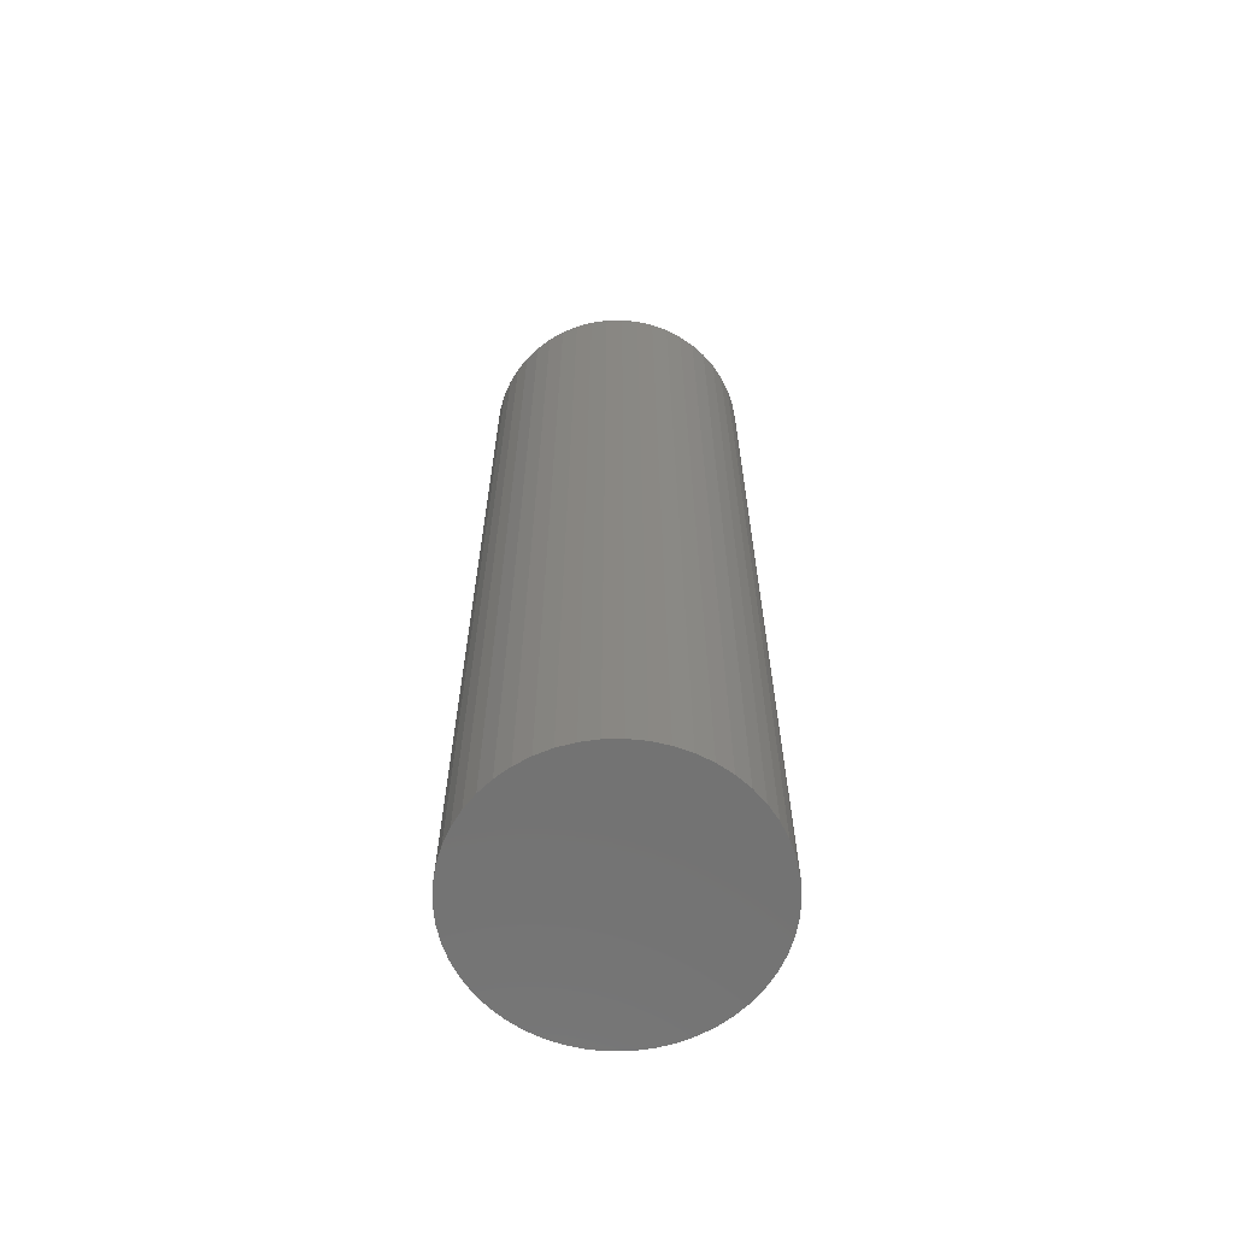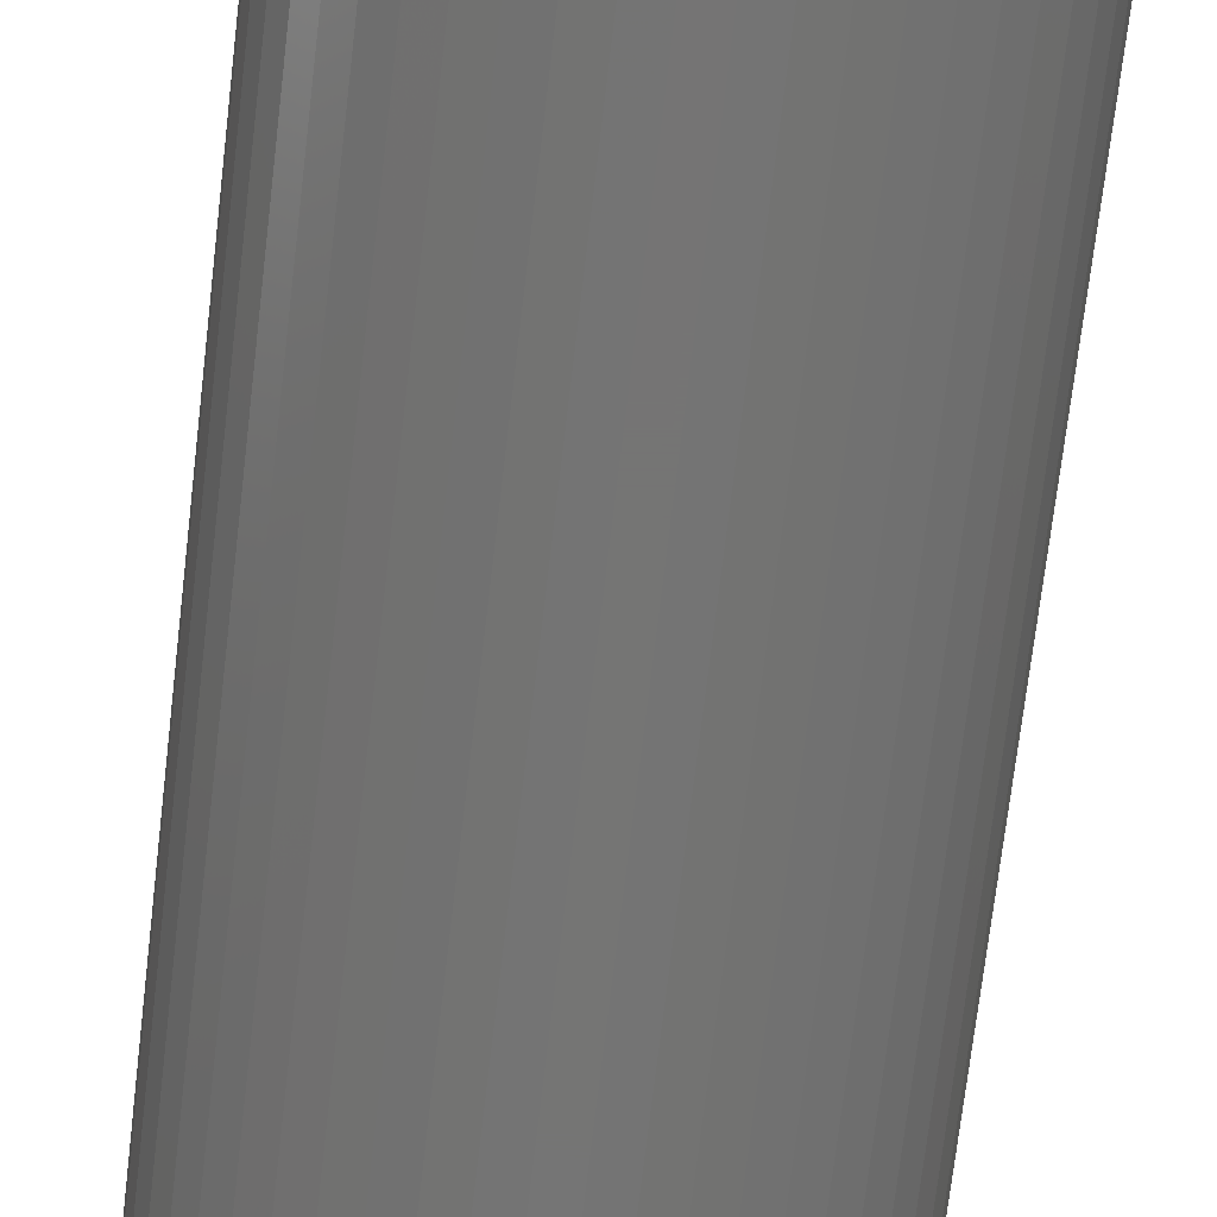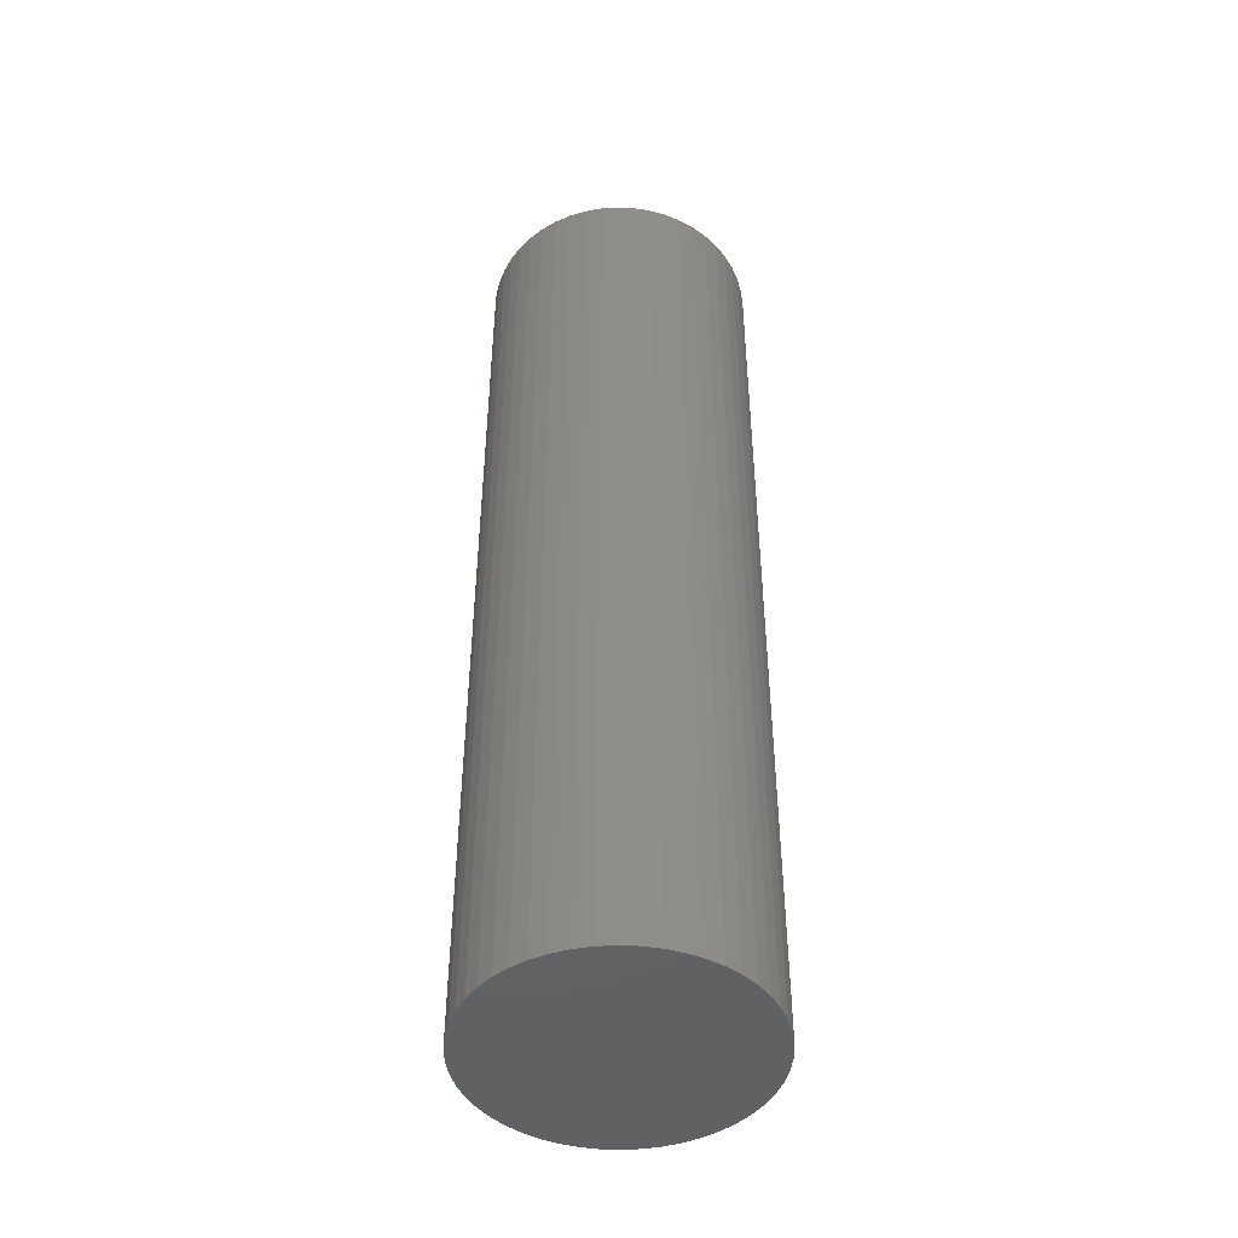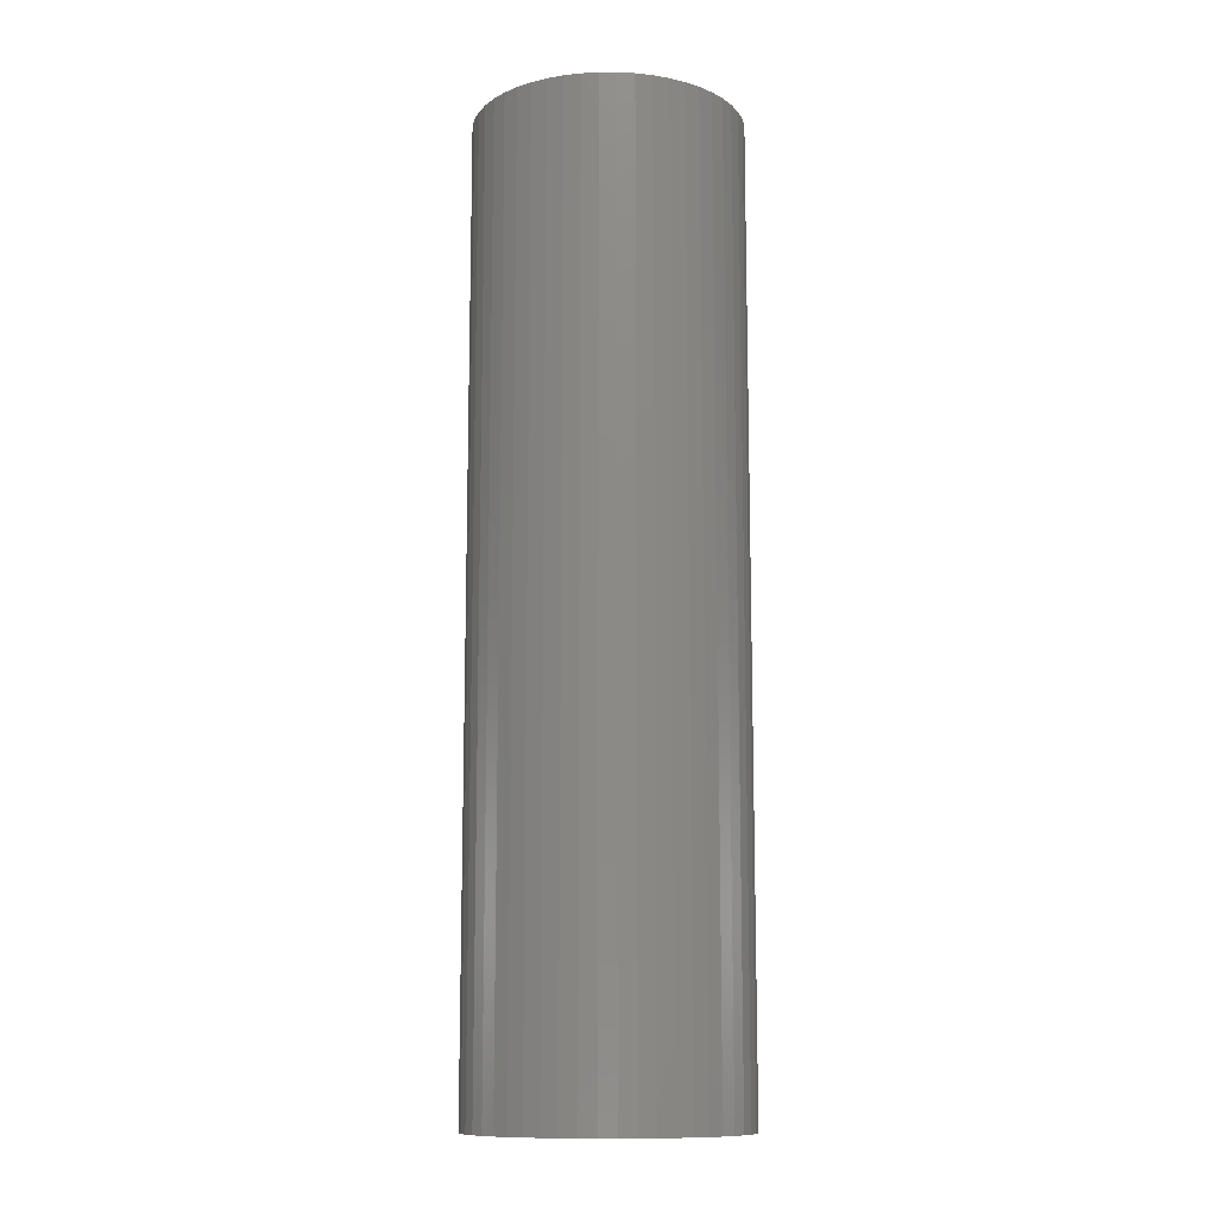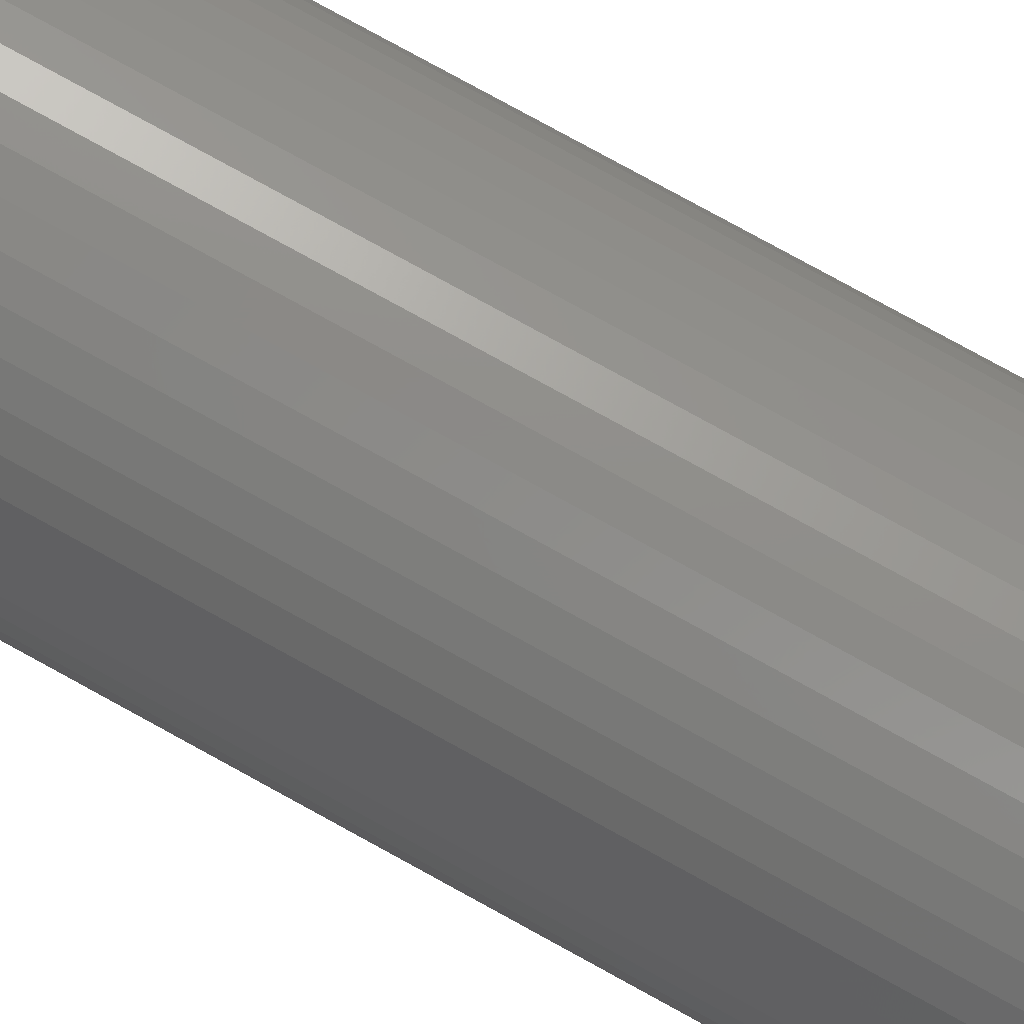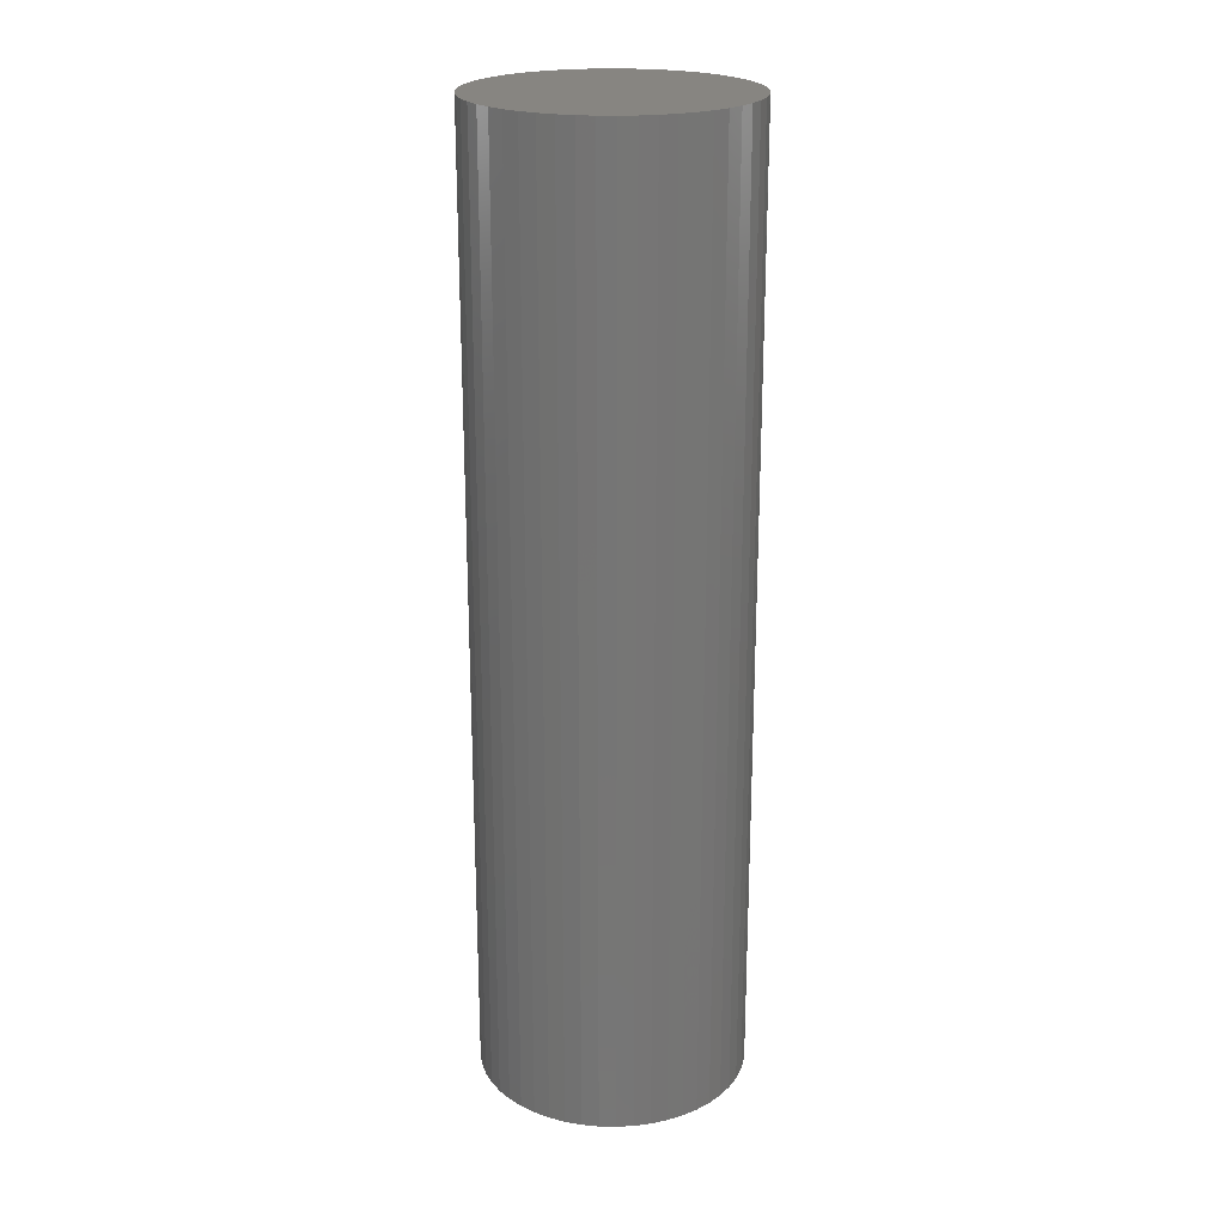
<metadata>
{"format":"stl","ext":"stl","renderer":"f3d","projection":"perspective","resolution":1024,"background":"white","views":[{"elev":-64.5,"azim":-85.2,"up":"+Z"},{"elev":-67.0,"azim":-6.5,"up":"+Y"},{"elev":-46.1,"azim":-46.0,"up":"+Z"},{"elev":-11.8,"azim":0.2,"up":"+Z"},{"elev":80.0,"azim":118.7,"up":"+Y"},{"elev":22.1,"azim":-12.4,"up":"+Z"}]}
</metadata>
<code>
# stl→obj: 100 verts, 196 faces
v 11.35 0 40.5
v 11.26 1.423 -40.5
v 11.26 1.423 40.5
v 11.35 0 -40.5
v 10.99 2.823 -40.5
v 10.99 2.823 40.5
v 0.7127 11.33 -40.5
v -0.7127 11.33 40.5
v 0.7127 11.33 40.5
v -0.7127 11.33 -40.5
v 11.26 -1.423 -40.5
v 10.99 -2.823 -40.5
v 10.55 -4.178 -40.5
v 10.55 4.178 -40.5
v 9.946 -5.468 -40.5
v 9.946 5.468 -40.5
v 9.182 -6.671 -40.5
v 9.182 6.671 -40.5
v 8.274 -7.77 -40.5
v 8.274 7.77 -40.5
v 7.235 -8.745 -40.5
v 7.235 8.745 -40.5
v 6.082 -9.583 -40.5
v 6.082 9.583 -40.5
v 4.833 -10.27 -40.5
v 4.833 10.27 -40.5
v 3.507 -10.79 -40.5
v 3.507 10.79 -40.5
v 2.127 -11.15 -40.5
v 2.127 11.15 -40.5
v 0.7127 -11.33 -40.5
v -0.7127 -11.33 -40.5
v -2.127 -11.15 -40.5
v -2.127 11.15 -40.5
v -3.507 -10.79 -40.5
v -3.507 10.79 -40.5
v -4.833 -10.27 -40.5
v -4.833 10.27 -40.5
v -6.082 -9.583 -40.5
v -6.082 9.583 -40.5
v -7.235 -8.745 -40.5
v -7.235 8.745 -40.5
v -8.274 -7.77 -40.5
v -8.274 7.77 -40.5
v -9.182 -6.671 -40.5
v -9.182 6.671 -40.5
v -9.946 -5.468 -40.5
v -9.946 5.468 -40.5
v -10.55 -4.178 -40.5
v -10.55 4.178 -40.5
v -10.99 -2.823 -40.5
v -10.99 2.823 -40.5
v -11.26 -1.423 -40.5
v -11.26 1.423 -40.5
v -11.35 0 -40.5
v 7.235 8.745 40.5
v 8.274 7.77 40.5
v -8.274 7.77 40.5
v -7.235 8.745 40.5
v -4.833 10.27 40.5
v -3.507 10.79 40.5
v 10.55 4.178 40.5
v 9.946 5.468 40.5
v 2.127 11.15 40.5
v 3.507 10.79 40.5
v 4.833 10.27 40.5
v 6.082 9.583 40.5
v -9.946 5.468 40.5
v -10.55 4.178 40.5
v -10.99 2.823 40.5
v 11.26 -1.423 40.5
v 10.99 -2.823 40.5
v 10.55 -4.178 40.5
v 9.946 -5.468 40.5
v 9.182 6.671 40.5
v 9.182 -6.671 40.5
v 8.274 -7.77 40.5
v 7.235 -8.745 40.5
v 6.082 -9.583 40.5
v 4.833 -10.27 40.5
v 3.507 -10.79 40.5
v 2.127 -11.15 40.5
v 0.7127 -11.33 40.5
v -0.7127 -11.33 40.5
v -2.127 11.15 40.5
v -2.127 -11.15 40.5
v -3.507 -10.79 40.5
v -4.833 -10.27 40.5
v -6.082 9.583 40.5
v -6.082 -9.583 40.5
v -7.235 -8.745 40.5
v -8.274 -7.77 40.5
v -9.182 6.671 40.5
v -9.182 -6.671 40.5
v -9.946 -5.468 40.5
v -10.55 -4.178 40.5
v -10.99 -2.823 40.5
v -11.26 1.423 40.5
v -11.26 -1.423 40.5
v -11.35 0 40.5
f 1 2 3
f 2 1 4
f 3 5 6
f 5 3 2
f 7 8 9
f 8 7 10
f 11 2 4
f 12 2 11
f 12 5 2
f 13 5 12
f 13 14 5
f 15 14 13
f 15 16 14
f 17 16 15
f 17 18 16
f 19 18 17
f 19 20 18
f 21 20 19
f 21 22 20
f 23 22 21
f 23 24 22
f 25 24 23
f 25 26 24
f 27 26 25
f 27 28 26
f 29 28 27
f 29 30 28
f 31 30 29
f 31 7 30
f 32 7 31
f 32 10 7
f 33 10 32
f 33 34 10
f 35 34 33
f 35 36 34
f 37 36 35
f 37 38 36
f 39 38 37
f 39 40 38
f 41 40 39
f 41 42 40
f 43 42 41
f 43 44 42
f 45 44 43
f 45 46 44
f 47 46 45
f 47 48 46
f 49 48 47
f 49 50 48
f 51 50 49
f 51 52 50
f 53 52 51
f 53 54 52
f 54 53 55
f 20 56 57
f 56 20 22
f 42 58 59
f 58 42 44
f 36 60 61
f 60 36 38
f 62 16 63
f 16 62 14
f 28 64 65
f 64 28 30
f 24 66 67
f 66 24 26
f 50 68 48
f 68 50 69
f 52 69 50
f 69 52 70
f 3 71 1
f 6 71 3
f 6 72 71
f 62 72 6
f 62 73 72
f 63 73 62
f 63 74 73
f 75 74 63
f 75 76 74
f 57 76 75
f 57 77 76
f 56 77 57
f 56 78 77
f 67 78 56
f 67 79 78
f 66 79 67
f 66 80 79
f 65 80 66
f 65 81 80
f 64 81 65
f 64 82 81
f 9 82 64
f 9 83 82
f 8 83 9
f 8 84 83
f 85 84 8
f 85 86 84
f 61 86 85
f 61 87 86
f 60 87 61
f 60 88 87
f 89 88 60
f 89 90 88
f 59 90 89
f 59 91 90
f 58 91 59
f 58 92 91
f 93 92 58
f 93 94 92
f 68 94 93
f 68 95 94
f 69 95 68
f 69 96 95
f 70 96 69
f 70 97 96
f 98 97 70
f 98 99 97
f 99 98 100
f 10 85 8
f 85 10 34
f 47 96 49
f 96 47 95
f 27 80 81
f 80 27 25
f 63 18 75
f 18 63 16
f 26 65 66
f 65 26 28
f 22 67 56
f 67 22 24
f 46 58 44
f 58 46 93
f 38 89 60
f 89 38 40
f 71 4 1
f 4 71 11
f 25 79 80
f 79 25 23
f 21 77 78
f 77 21 19
f 76 15 74
f 15 76 17
f 72 11 71
f 11 72 12
f 32 83 84
f 83 32 31
f 6 14 62
f 14 6 5
f 75 20 57
f 20 75 18
f 30 9 64
f 9 30 7
f 48 93 46
f 93 48 68
f 54 70 52
f 70 54 98
f 55 98 54
f 98 55 100
f 40 59 89
f 59 40 42
f 34 61 85
f 61 34 36
f 74 13 73
f 13 74 15
f 37 87 88
f 87 37 35
f 43 94 45
f 94 43 92
f 49 97 51
f 97 49 96
f 51 99 53
f 99 51 97
f 53 100 55
f 100 53 99
f 29 81 82
f 81 29 27
f 31 82 83
f 82 31 29
f 77 17 76
f 17 77 19
f 23 78 79
f 78 23 21
f 73 12 72
f 12 73 13
f 33 84 86
f 84 33 32
f 39 88 90
f 88 39 37
f 35 86 87
f 86 35 33
f 43 91 92
f 91 43 41
f 45 95 47
f 95 45 94
f 41 90 91
f 90 41 39

</code>
